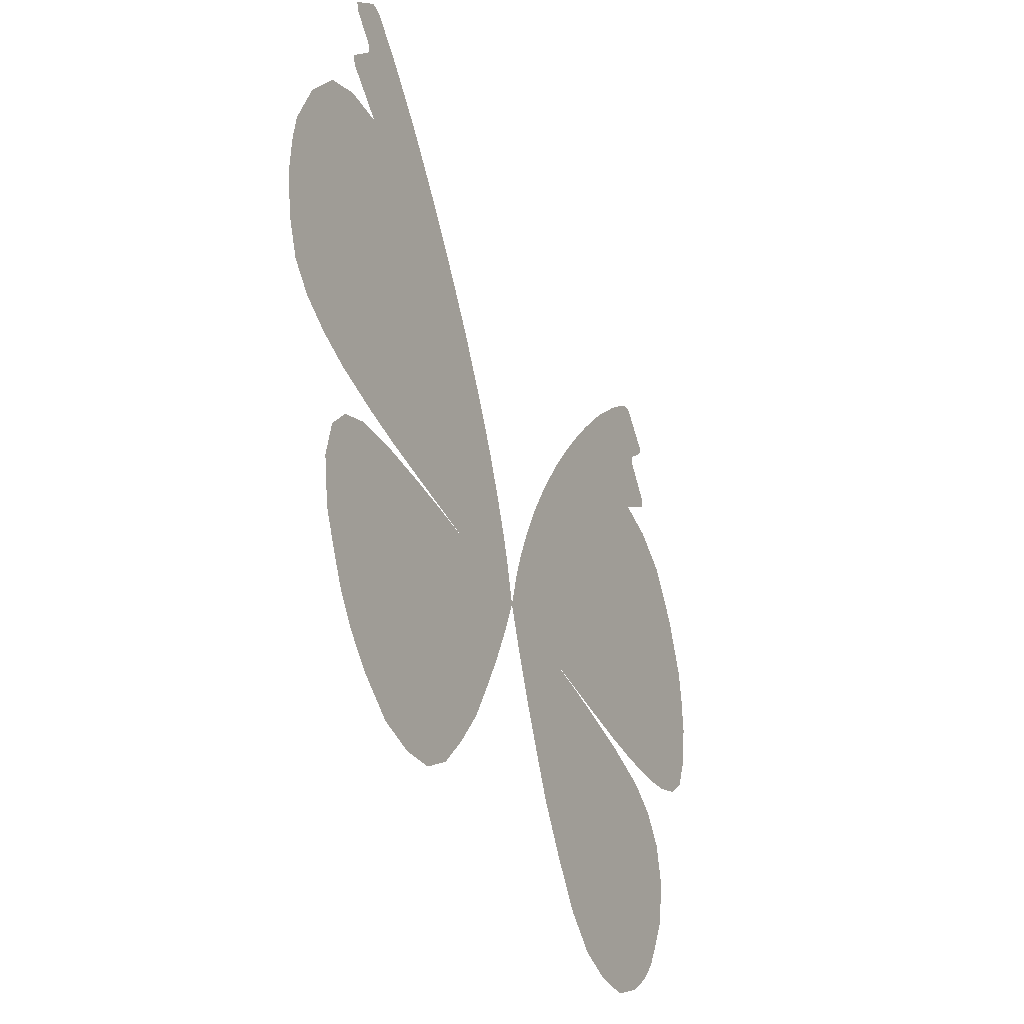
<metadata>
{"format":"obj","ext":"obj","renderer":"f3d","projection":"perspective","resolution":1024,"background":"white","views":[{"elev":-40.6,"azim":-65.1,"up":"+Y"}]}
</metadata>
<code>
g pm0666_11_WingFrontSkin
v -0.5257 1.151 -0.03252
v -0.4789 1.202 -0.03252
v -0.4616 1.199 -0.03252
v -0.5215 1.136 -0.03252
v -0.4183 1.16 -0.03252
v -0.4842 1.099 -0.03252
v -0.4033 1.144 -0.03252
v -0.4675 1.085 -0.03252
v -0.4835 1.086 -0.03252
v -0.5256 1.031 -0.03252
v -0.5206 1.015 -0.03252
v -0.4575 0.9648 -0.03252
v -0.3456 1.08 -0.03252
v -0.4032 1.026 -0.03252
v -0.3177 1.045 -0.03252
v -0.3742 0.9955 -0.03252
v -0.2831 0.9996 -0.03252
v -0.3387 0.9541 -0.03252
v -0.2479 0.9512 -0.03252
v -0.4279 0.9411 -0.03252
v -0.2994 0.9089 -0.03252
v -0.2019 0.8824 -0.03252
v -0.2518 0.8479 -0.03252
v -0.1578 0.812 -0.03252
v -0.3459 0.8639 -0.03252
v -0.3897 0.9064 -0.03252
v -0.4695 0.8687 -0.03252
v -0.2033 0.7815 -0.03252
v -0.111 0.7275 -0.03252
v -0.4333 0.8403 -0.03252
v -0.148 0.7051 -0.03252
v -0.07544 0.6549 -0.03252
v -0.1057 0.6382 -0.03252
v -0.04834 0.5898 -0.03252
v -0.1805 0.678 -0.03252
v -0.2388 0.7462 -0.03252
v -0.2911 0.8057 -0.03252
v -0.3895 0.8031 -0.03252
v -0.3264 0.7495 -0.03252
v -0.06842 0.5759 -0.03252
v -0.1317 0.618 -0.03252
v -0.2087 0.6427 -0.03252
v -0.04284 0.531 -0.03252
v -0.02926 0.5384 -0.03252
v -0.08483 0.5586 -0.03252
v -0.02646 0.4929 -0.03252
v -0.01593 0.4959 -0.03252
v 1.052e-17 0.43 -0.03252
v -0.04481 0.4994 -0.03252
v -0.1551 0.5918 -0.03252
v -0.2723 0.7001 -0.03252
v -0.0234 0.4676 -0.03252
v -0.1027 0.5394 -0.03252
v -0.05668 0.4883 -0.03252
v -0.07128 0.4642 -0.03252
v -0.03437 0.4597 -0.03252
v -0.1234 0.5189 -0.03252
v -0.1763 0.5627 -0.03252
v -0.232 0.6047 -0.03252
v -0.02068 0.4389 -0.03252
v -0.04383 0.4299 -0.03252
v -0.04432 0.4512 -0.03252
v -0.04421 0.4393 -0.03252
v -0.08307 0.4447 -0.03252
v -0.08734 0.43 -0.03252
v -0.1529 0.4309 -0.03252
v -0.1416 0.5124 -0.03252
v -0.1454 0.479 -0.03252
v -0.1485 0.4537 -0.03252
v -0.1908 0.5352 -0.03252
v -0.2086 0.4962 -0.03252
v -0.2179 0.4633 -0.03252
v -0.2222 0.4316 -0.03252
v -0.2505 0.5641 -0.03252
v -0.2773 0.4728 -0.03252
v -0.2819 0.432 -0.03252
v -0.3509 0.4847 -0.03252
v -0.3602 0.4335 -0.03252
v -0.4259 0.4378 -0.03252
v -0.2672 0.5143 -0.03252
v -0.2991 0.65 -0.03252
v -0.3385 0.5372 -0.03252
v -0.3569 0.6912 -0.03252
v -0.3199 0.5975 -0.03252
v -0.381 0.6273 -0.03252
v -0.4012 0.5588 -0.03252
v -0.424 0.7372 -0.03252
v -0.4661 0.7671 -0.03252
v -0.4521 0.6619 -0.03252
v -0.5011 0.7895 -0.03252
v -0.414 0.4963 -0.03252
v -0.4895 0.5133 -0.03252
v -0.5003 0.4478 -0.03252
v -0.4735 0.5846 -0.03252
v -0.4949 0.6827 -0.03252
v -0.5184 0.6025 -0.03252
v -0.5361 0.531 -0.03252
v -0.5736 0.548 -0.03252
v -0.5525 0.4623 -0.03252
v -0.5985 0.4849 -0.03252
v -0.6322 0.518 -0.03252
v -0.5551 0.6222 -0.03252
v -0.603 0.5758 -0.03252
v -0.6533 0.573 -0.03252
v -0.5318 0.7007 -0.03252
v -0.5863 0.641 -0.03252
v -0.566 0.7173 -0.03252
v -0.5359 0.805 -0.03252
v -0.5032 0.8851 -0.03252
v -0.5351 0.8926 -0.03252
v -0.5207 0.9549 -0.03252
v -0.5658 0.8125 -0.03252
v -0.5653 0.8809 -0.03252
v -0.5771 0.9208 -0.03252
v -0.6262 0.8451 -0.03252
v -0.5961 0.7319 -0.03252
v -0.5977 0.8181 -0.03252
v -0.6236 0.7437 -0.03252
v -0.6571 0.758 -0.03252
v -0.6097 0.668 -0.03252
v -0.6309 0.7025 -0.03252
v -0.6633 0.7116 -0.03252
v -0.6364 0.6514 -0.03252
v -0.6653 0.645 -0.03252
v -0.6234 0.6066 -0.03252
v 0.5257 1.151 -0.03252
v 0.4616 1.199 -0.03252
v 0.4789 1.202 -0.03252
v 0.5215 1.136 -0.03252
v 0.4183 1.16 -0.03252
v 0.4842 1.099 -0.03252
v 0.4033 1.144 -0.03252
v 0.4675 1.085 -0.03252
v 0.4835 1.086 -0.03252
v 0.5256 1.031 -0.03252
v 0.5206 1.015 -0.03252
v 0.4575 0.9648 -0.03252
v 0.3456 1.08 -0.03252
v 0.4032 1.026 -0.03252
v 0.3177 1.045 -0.03252
v 0.3742 0.9955 -0.03252
v 0.2831 0.9996 -0.03252
v 0.3387 0.9541 -0.03252
v 0.2479 0.9512 -0.03252
v 0.4279 0.9411 -0.03252
v 0.2994 0.9089 -0.03252
v 0.2019 0.8824 -0.03252
v 0.2518 0.8479 -0.03252
v 0.1578 0.812 -0.03252
v 0.3459 0.8639 -0.03252
v 0.3897 0.9064 -0.03252
v 0.4695 0.8687 -0.03252
v 0.2033 0.7815 -0.03252
v 0.111 0.7275 -0.03252
v 0.4333 0.8403 -0.03252
v 0.148 0.7051 -0.03252
v 0.07544 0.6549 -0.03252
v 0.1057 0.6382 -0.03252
v 0.04834 0.5898 -0.03252
v 0.1805 0.678 -0.03252
v 0.2388 0.7462 -0.03252
v 0.2911 0.8057 -0.03252
v 0.3895 0.8031 -0.03252
v 0.3264 0.7495 -0.03252
v 0.06842 0.5759 -0.03252
v 0.1317 0.618 -0.03252
v 0.2087 0.6427 -0.03252
v 0.04284 0.531 -0.03252
v 0.02926 0.5384 -0.03252
v 0.08483 0.5586 -0.03252
v 0.02646 0.4929 -0.03252
v 0.01593 0.4959 -0.03252
v -1.454e-17 0.43 -0.03252
v 0.04481 0.4994 -0.03252
v 0.1551 0.5918 -0.03252
v 0.2723 0.7001 -0.03252
v 0.0234 0.4676 -0.03252
v 0.1027 0.5394 -0.03252
v 0.05668 0.4883 -0.03252
v 0.07128 0.4642 -0.03252
v 0.03437 0.4597 -0.03252
v 0.1234 0.5189 -0.03252
v 0.1763 0.5627 -0.03252
v 0.232 0.6047 -0.03252
v 0.02068 0.4389 -0.03252
v 0.04383 0.4299 -0.03252
v 0.04432 0.4512 -0.03252
v 0.04421 0.4393 -0.03252
v 0.08307 0.4447 -0.03252
v 0.08734 0.43 -0.03252
v 0.1529 0.4309 -0.03252
v 0.1416 0.5124 -0.03252
v 0.1454 0.479 -0.03252
v 0.1485 0.4537 -0.03252
v 0.1908 0.5352 -0.03252
v 0.2086 0.4962 -0.03252
v 0.2179 0.4633 -0.03252
v 0.2222 0.4316 -0.03252
v 0.2505 0.5641 -0.03252
v 0.2773 0.4728 -0.03252
v 0.2819 0.432 -0.03252
v 0.3509 0.4847 -0.03252
v 0.3602 0.4335 -0.03252
v 0.4259 0.4378 -0.03252
v 0.2672 0.5143 -0.03252
v 0.2991 0.65 -0.03252
v 0.3385 0.5372 -0.03252
v 0.3569 0.6912 -0.03252
v 0.3199 0.5975 -0.03252
v 0.381 0.6273 -0.03252
v 0.4012 0.5588 -0.03252
v 0.424 0.7372 -0.03252
v 0.4661 0.7671 -0.03252
v 0.4521 0.6619 -0.03252
v 0.5011 0.7895 -0.03252
v 0.414 0.4963 -0.03252
v 0.4895 0.5133 -0.03252
v 0.5003 0.4478 -0.03252
v 0.4735 0.5846 -0.03252
v 0.4949 0.6827 -0.03252
v 0.5184 0.6025 -0.03252
v 0.5361 0.531 -0.03252
v 0.5736 0.548 -0.03252
v 0.5525 0.4623 -0.03252
v 0.5985 0.4849 -0.03252
v 0.6322 0.518 -0.03252
v 0.5551 0.6222 -0.03252
v 0.603 0.5758 -0.03252
v 0.6533 0.573 -0.03252
v 0.5318 0.7007 -0.03252
v 0.5863 0.641 -0.03252
v 0.566 0.7173 -0.03252
v 0.5359 0.805 -0.03252
v 0.5032 0.8851 -0.03252
v 0.5351 0.8926 -0.03252
v 0.5207 0.9549 -0.03252
v 0.5658 0.8125 -0.03252
v 0.5653 0.8809 -0.03252
v 0.5771 0.9208 -0.03252
v 0.6262 0.8451 -0.03252
v 0.5961 0.7319 -0.03252
v 0.5977 0.8181 -0.03252
v 0.6236 0.7437 -0.03252
v 0.6571 0.758 -0.03252
v 0.6097 0.668 -0.03252
v 0.6309 0.7025 -0.03252
v 0.6633 0.7116 -0.03252
v 0.6364 0.6514 -0.03252
v 0.6653 0.645 -0.03252
v 0.6234 0.6066 -0.03252
v -0.4462 0.07358 -0.03252
v -0.4732 0.1102 -0.03252
v -0.456 0.1224 -0.03252
v -0.4954 0.1549 -0.03252
v -0.4373 0.09389 -0.03252
v -0.4072 0.03673 -0.03252
v -0.474 0.1571 -0.03252
v -0.5177 0.2048 -0.03252
v -0.4065 0.0657 -0.03252
v -0.3517 0.002615 -0.03252
v -0.3754 0.04967 -0.03252
v -0.3352 0.04747 -0.03252
v -0.2945 -0.003973 -0.03252
v -0.241 0.007659 -0.03252
v -0.4061 0.09368 -0.03252
v -0.4377 0.1359 -0.03252
v -0.2882 0.05684 -0.03252
v -0.1934 0.04457 -0.03252
v -0.3746 0.1011 -0.03252
v -0.4643 0.1829 -0.03252
v -0.2321 0.09035 -0.03252
v -0.1834 0.1399 -0.03252
v -0.1496 0.1045 -0.03252
v -0.1085 0.1704 -0.03252
v -0.2784 0.145 -0.03252
v -0.1381 0.1941 -0.03252
v -0.07592 0.24 -0.03252
v -0.3313 0.1141 -0.03252
v -0.3268 0.2128 -0.03252
v -0.2249 0.1897 -0.03252
v -0.1006 0.2547 -0.03252
v -0.04871 0.3012 -0.03252
v -0.3788 0.1773 -0.03252
v -0.1758 0.2377 -0.03252
v -0.06897 0.3131 -0.03252
v -0.02282 0.3661 -0.03252
v -0.413 0.1542 -0.03252
v -0.447 0.2088 -0.03252
v -0.4161 0.2409 -0.03252
v -0.4844 0.2776 -0.03252
v -0.271 0.251 -0.03252
v -0.1346 0.2852 -0.03252
v -0.4962 0.2363 -0.03252
v -0.2168 0.2881 -0.03252
v -0.4908 0.1938 -0.03252
v -0.5295 0.2776 -0.03252
v -0.5185 0.3379 -0.03252
v -0.4885 0.3785 -0.03252
v -0.4586 0.3178 -0.03252
v -0.4424 0.4037 -0.03252
v -0.3709 0.2761 -0.03252
v -0.4151 0.3514 -0.03252
v -0.3075 0.3104 -0.03252
v -0.3462 0.3749 -0.03252
v -0.3644 0.4182 -0.03252
v -0.2837 0.4255 -0.03252
v -0.2472 0.338 -0.03252
v -0.276 0.3928 -0.03252
v -0.2226 0.4289 -0.03252
v -0.1947 0.3621 -0.03252
v -0.216 0.4049 -0.03252
v -0.1504 0.4309 -0.03252
v -0.1685 0.3224 -0.03252
v -0.1501 0.4146 -0.03252
v -0.08389 0.43 -0.03252
v -0.1362 0.3849 -0.03252
v -0.05696 0.3952 -0.03252
v -0.132 0.3467 -0.03252
v -0.09677 0.3342 -0.03252
v -0.0795 0.4195 -0.03252
v -0.0426 0.43 -0.03252
v -0.03583 0.3759 -0.03252
v -0.04118 0.4222 -0.03252
v -2.461e-17 0.43 -0.03252
v -0.0223 0.4013 -0.03252
v -0.01242 0.3956 -0.03252
v -0.03491 0.4097 -0.03252
v -0.0148 0.4217 -0.03252
v 0.4462 0.07358 -0.03252
v 0.456 0.1224 -0.03252
v 0.4732 0.1102 -0.03252
v 0.4954 0.1549 -0.03252
v 0.4373 0.09389 -0.03252
v 0.4072 0.03673 -0.03252
v 0.474 0.1571 -0.03252
v 0.5177 0.2048 -0.03252
v 0.4065 0.0657 -0.03252
v 0.3517 0.002615 -0.03252
v 0.3754 0.04967 -0.03252
v 0.3352 0.04747 -0.03252
v 0.2945 -0.003973 -0.03252
v 0.241 0.007659 -0.03252
v 0.4061 0.09368 -0.03252
v 0.4377 0.1359 -0.03252
v 0.2882 0.05684 -0.03252
v 0.1934 0.04457 -0.03252
v 0.3746 0.1011 -0.03252
v 0.4643 0.1829 -0.03252
v 0.2321 0.09035 -0.03252
v 0.1834 0.1399 -0.03252
v 0.1496 0.1045 -0.03252
v 0.1085 0.1704 -0.03252
v 0.2784 0.145 -0.03252
v 0.1381 0.1941 -0.03252
v 0.07592 0.24 -0.03252
v 0.3313 0.1141 -0.03252
v 0.3268 0.2128 -0.03252
v 0.2249 0.1897 -0.03252
v 0.1006 0.2547 -0.03252
v 0.04871 0.3012 -0.03252
v 0.3788 0.1773 -0.03252
v 0.1758 0.2377 -0.03252
v 0.06897 0.3131 -0.03252
v 0.02282 0.3661 -0.03252
v 0.413 0.1542 -0.03252
v 0.447 0.2088 -0.03252
v 0.4161 0.2409 -0.03252
v 0.4844 0.2776 -0.03252
v 0.271 0.251 -0.03252
v 0.1346 0.2852 -0.03252
v 0.4962 0.2363 -0.03252
v 0.2168 0.2881 -0.03252
v 0.4908 0.1938 -0.03252
v 0.5295 0.2776 -0.03252
v 0.5185 0.3379 -0.03252
v 0.4885 0.3785 -0.03252
v 0.4586 0.3178 -0.03252
v 0.4424 0.4037 -0.03252
v 0.3709 0.2761 -0.03252
v 0.4151 0.3514 -0.03252
v 0.3075 0.3104 -0.03252
v 0.3462 0.3749 -0.03252
v 0.3644 0.4182 -0.03252
v 0.2837 0.4255 -0.03252
v 0.2472 0.338 -0.03252
v 0.276 0.3928 -0.03252
v 0.2226 0.4289 -0.03252
v 0.1947 0.3621 -0.03252
v 0.216 0.4049 -0.03252
v 0.1504 0.4309 -0.03252
v 0.1685 0.3224 -0.03252
v 0.1501 0.4146 -0.03252
v 0.08389 0.43 -0.03252
v 0.1362 0.3849 -0.03252
v 0.05696 0.3952 -0.03252
v 0.132 0.3467 -0.03252
v 0.09677 0.3342 -0.03252
v 0.0795 0.4195 -0.03252
v 0.0426 0.43 -0.03252
v 0.03583 0.3759 -0.03252
v 0.04118 0.4222 -0.03252
v -2.861e-08 0.43 -0.03252
v 0.0223 0.4013 -0.03252
v 0.01242 0.3956 -0.03252
v 0.03491 0.4097 -0.03252
v 0.0148 0.4217 -0.03252
g pm0666_11_WingFrontSkin_0
f 3 2 1
f 4 3 1
f 3 4 5
f 4 6 5
f 7 5 6
f 8 7 6
f 6 9 8
f 8 9 10
f 11 8 10
f 8 11 12
f 13 7 8
f 14 13 8
f 14 8 12
f 15 13 14
f 16 15 14
f 14 12 16
f 17 15 16
f 18 17 16
f 19 17 18
f 12 20 16
f 18 16 20
f 21 19 18
f 22 19 21
f 23 22 21
f 24 22 23
f 21 18 25
f 23 21 25
f 26 18 20
f 18 26 25
f 26 20 27
f 20 12 27
f 28 24 23
f 29 24 28
f 25 26 30
f 30 26 27
f 31 29 28
f 29 31 32
f 31 33 32
f 32 33 34
f 35 31 28
f 31 35 33
f 36 28 23
f 36 35 28
f 37 23 25
f 37 36 23
f 25 38 37
f 38 25 30
f 36 37 39
f 38 39 37
f 33 40 34
f 35 41 33
f 33 41 40
f 35 36 42
f 35 42 41
f 34 40 43
f 44 34 43
f 41 45 40
f 40 45 43
f 44 43 46
f 47 44 46
f 48 47 46
f 43 49 46
f 45 49 43
f 41 50 45
f 42 50 41
f 36 51 42
f 51 36 39
f 52 48 46
f 49 52 46
f 45 53 49
f 50 53 45
f 49 54 52
f 53 54 49
f 55 54 53
f 48 52 56
f 54 56 52
f 57 53 50
f 57 55 53
f 58 50 42
f 58 57 50
f 59 42 51
f 59 58 42
f 60 48 56
f 61 48 60
f 62 56 54
f 60 56 62
f 55 62 54
f 63 60 62
f 63 61 60
f 63 62 55
f 61 63 64
f 64 63 55
f 65 61 64
f 66 65 64
f 57 67 55
f 67 57 58
f 64 55 68
f 67 68 55
f 69 66 64
f 69 64 68
f 70 67 58
f 70 58 59
f 71 68 67
f 69 68 71
f 70 71 67
f 69 72 66
f 72 69 71
f 72 73 66
f 74 70 59
f 70 74 71
f 72 75 73
f 75 76 73
f 75 77 76
f 77 78 76
f 79 78 77
f 72 71 80
f 75 72 80
f 74 80 71
f 77 75 80
f 59 81 74
f 81 59 51
f 81 51 39
f 82 80 74
f 82 77 80
f 83 81 39
f 83 39 38
f 81 84 74
f 84 82 74
f 84 81 83
f 82 84 85
f 85 84 83
f 77 82 86
f 86 82 85
f 87 83 38
f 85 83 87
f 87 38 88
f 38 30 88
f 89 85 87
f 86 85 89
f 89 87 88
f 88 30 90
f 30 27 90
f 91 77 86
f 91 79 77
f 91 92 79
f 91 86 92
f 92 93 79
f 94 86 89
f 86 94 92
f 95 89 88
f 95 88 90
f 94 89 96
f 94 96 92
f 89 95 96
f 92 97 93
f 96 97 92
f 97 96 98
f 97 99 93
f 97 98 99
f 98 100 99
f 100 98 101
f 96 95 102
f 96 102 98
f 98 103 101
f 101 103 104
f 105 95 90
f 95 105 102
f 102 106 98
f 106 103 98
f 105 107 102
f 105 90 107
f 107 106 102
f 90 108 107
f 90 27 108
f 27 109 108
f 12 109 27
f 109 12 110
f 108 109 110
f 12 111 110
f 108 112 107
f 112 108 110
f 110 111 113
f 112 110 113
f 111 114 113
f 113 114 115
f 107 116 106
f 112 116 107
f 117 112 113
f 117 113 115
f 116 112 117
f 118 117 115
f 118 116 117
f 119 118 115
f 116 120 106
f 116 118 120
f 106 120 103
f 121 118 119
f 118 121 120
f 122 121 119
f 123 121 122
f 121 123 120
f 124 123 122
f 124 104 123
f 120 125 103
f 123 125 120
f 103 125 104
f 104 125 123
f 128 127 126
f 127 129 126
f 129 127 130
f 131 129 130
f 130 132 131
f 132 133 131
f 134 131 133
f 134 133 135
f 133 136 135
f 136 133 137
f 132 138 133
f 138 139 133
f 133 139 137
f 138 140 139
f 140 141 139
f 137 139 141
f 140 142 141
f 142 143 141
f 142 144 143
f 145 137 141
f 141 143 145
f 144 146 143
f 144 147 146
f 147 148 146
f 147 149 148
f 143 146 150
f 146 148 150
f 143 151 145
f 151 143 150
f 145 151 152
f 137 145 152
f 149 153 148
f 149 154 153
f 151 150 155
f 151 155 152
f 154 156 153
f 156 154 157
f 158 156 157
f 158 157 159
f 156 160 153
f 160 156 158
f 153 161 148
f 160 161 153
f 148 162 150
f 161 162 148
f 163 150 162
f 150 163 155
f 162 161 164
f 164 163 162
f 165 158 159
f 166 160 158
f 166 158 165
f 161 160 167
f 167 160 166
f 165 159 168
f 159 169 168
f 170 166 165
f 170 165 168
f 168 169 171
f 169 172 171
f 172 173 171
f 174 168 171
f 174 170 168
f 175 166 170
f 175 167 166
f 161 176 164
f 176 161 167
f 173 177 171
f 177 174 171
f 178 170 174
f 178 175 170
f 179 174 177
f 179 178 174
f 179 180 178
f 177 173 181
f 181 179 177
f 178 182 175
f 180 182 178
f 175 183 167
f 182 183 175
f 167 184 176
f 183 184 167
f 173 185 181
f 173 186 185
f 181 187 179
f 181 185 187
f 187 180 179
f 185 188 187
f 186 188 185
f 187 188 180
f 188 186 189
f 188 189 180
f 186 190 189
f 190 191 189
f 192 182 180
f 182 192 183
f 180 189 193
f 193 192 180
f 191 194 189
f 189 194 193
f 192 195 183
f 183 195 184
f 193 196 192
f 193 194 196
f 196 195 192
f 197 194 191
f 194 197 196
f 198 197 191
f 195 199 184
f 199 195 196
f 200 197 198
f 201 200 198
f 202 200 201
f 203 202 201
f 203 204 202
f 196 197 205
f 197 200 205
f 205 199 196
f 200 202 205
f 206 184 199
f 184 206 176
f 176 206 164
f 205 207 199
f 202 207 205
f 206 208 164
f 164 208 163
f 209 206 199
f 207 209 199
f 206 209 208
f 209 207 210
f 209 210 208
f 207 202 211
f 207 211 210
f 208 212 163
f 208 210 212
f 163 212 213
f 155 163 213
f 210 214 212
f 210 211 214
f 212 214 213
f 155 213 215
f 152 155 215
f 202 216 211
f 204 216 202
f 217 216 204
f 211 216 217
f 218 217 204
f 211 219 214
f 219 211 217
f 214 220 213
f 213 220 215
f 214 219 221
f 221 219 217
f 220 214 221
f 222 217 218
f 222 221 217
f 221 222 223
f 224 222 218
f 223 222 224
f 225 223 224
f 223 225 226
f 220 221 227
f 227 221 223
f 228 223 226
f 228 226 229
f 220 230 215
f 230 220 227
f 231 227 223
f 228 231 223
f 232 230 227
f 215 230 232
f 231 232 227
f 233 215 232
f 152 215 233
f 234 152 233
f 234 137 152
f 137 234 235
f 234 233 235
f 236 137 235
f 237 233 232
f 233 237 235
f 236 235 238
f 235 237 238
f 239 236 238
f 239 238 240
f 241 232 231
f 241 237 232
f 237 242 238
f 238 242 240
f 237 241 242
f 242 243 240
f 241 243 242
f 243 244 240
f 245 241 231
f 243 241 245
f 245 231 228
f 243 246 244
f 246 243 245
f 246 247 244
f 246 248 247
f 248 246 245
f 248 249 247
f 229 249 248
f 250 245 228
f 250 248 245
f 250 228 229
f 250 229 248
f 253 252 251
f 252 253 254
f 255 253 251
f 255 251 256
f 253 257 254
f 254 257 258
f 259 255 256
f 256 260 259
f 260 261 259
f 259 261 255
f 262 261 260
f 263 262 260
f 262 263 264
f 261 265 255
f 265 261 262
f 253 255 266
f 255 265 266
f 267 262 264
f 264 268 267
f 269 265 262
f 266 265 269
f 262 267 269
f 257 253 270
f 253 266 270
f 268 271 267
f 272 271 268
f 273 272 268
f 272 273 274
f 271 275 267
f 271 272 275
f 276 272 274
f 276 274 277
f 267 278 269
f 275 278 267
f 275 279 278
f 272 280 275
f 272 276 280
f 275 280 279
f 281 276 277
f 281 277 282
f 269 278 283
f 279 283 278
f 276 284 280
f 276 281 284
f 285 281 282
f 285 282 286
f 287 269 283
f 287 266 269
f 266 287 288
f 288 287 283
f 270 266 288
f 289 288 283
f 283 279 289
f 270 288 290
f 290 288 289
f 280 291 279
f 280 284 291
f 281 292 284
f 281 285 292
f 293 270 290
f 257 270 293
f 284 294 291
f 284 292 294
f 295 257 293
f 257 295 258
f 296 258 295
f 293 296 295
f 297 296 293
f 290 297 293
f 297 290 298
f 290 299 298
f 299 290 289
f 300 298 299
f 289 301 299
f 279 301 289
f 302 300 299
f 301 302 299
f 303 301 279
f 302 301 303
f 291 303 279
f 302 304 300
f 304 302 303
f 304 305 300
f 305 304 306
f 307 303 291
f 304 303 307
f 294 307 291
f 304 308 306
f 308 304 307
f 306 308 309
f 310 307 294
f 308 307 310
f 308 311 309
f 311 308 310
f 309 311 312
f 313 310 294
f 292 313 294
f 311 314 312
f 312 314 315
f 311 310 316
f 316 310 313
f 314 311 316
f 314 316 317
f 317 316 318
f 318 316 313
f 292 319 313
f 319 318 313
f 319 317 318
f 285 319 292
f 314 320 315
f 320 314 317
f 315 320 321
f 285 322 319
f 322 317 319
f 322 285 286
f 320 323 321
f 320 317 323
f 324 321 323
f 322 286 325
f 322 325 317
f 286 326 325
f 325 326 324
f 317 327 323
f 325 327 317
f 328 325 324
f 328 324 323
f 328 323 327
f 325 328 327
f 331 330 329
f 330 331 332
f 330 333 329
f 329 333 334
f 335 330 332
f 335 332 336
f 333 337 334
f 338 334 337
f 339 338 337
f 339 337 333
f 339 340 338
f 340 341 338
f 341 340 342
f 343 339 333
f 339 343 340
f 333 330 344
f 343 333 344
f 340 345 342
f 346 342 345
f 343 347 340
f 343 344 347
f 345 340 347
f 330 335 348
f 344 330 348
f 349 346 345
f 349 350 346
f 350 351 346
f 351 350 352
f 353 349 345
f 350 349 353
f 350 354 352
f 352 354 355
f 356 345 347
f 356 353 345
f 357 353 356
f 358 350 353
f 354 350 358
f 358 353 357
f 354 359 355
f 355 359 360
f 356 347 361
f 361 357 356
f 362 354 358
f 359 354 362
f 359 363 360
f 360 363 364
f 347 365 361
f 344 365 347
f 365 344 366
f 365 366 361
f 344 348 366
f 366 367 361
f 357 361 367
f 366 348 368
f 366 368 367
f 369 358 357
f 362 358 369
f 370 359 362
f 363 359 370
f 348 371 368
f 348 335 371
f 372 362 369
f 370 362 372
f 335 373 371
f 373 335 336
f 336 374 373
f 374 371 373
f 374 375 371
f 375 368 371
f 368 375 376
f 377 368 376
f 368 377 367
f 376 378 377
f 379 367 377
f 379 357 367
f 378 380 377
f 380 379 377
f 379 381 357
f 379 380 381
f 381 369 357
f 382 380 378
f 380 382 381
f 383 382 378
f 382 383 384
f 381 385 369
f 381 382 385
f 385 372 369
f 386 382 384
f 382 386 385
f 386 384 387
f 385 388 372
f 385 386 388
f 389 386 387
f 386 389 388
f 389 387 390
f 388 391 372
f 391 370 372
f 392 389 390
f 392 390 393
f 388 389 394
f 388 394 391
f 389 392 394
f 394 392 395
f 394 395 396
f 394 396 391
f 397 370 391
f 396 397 391
f 395 397 396
f 397 363 370
f 398 392 393
f 392 398 395
f 398 393 399
f 400 363 397
f 395 400 397
f 363 400 364
f 401 398 399
f 395 398 401
f 399 402 401
f 364 400 403
f 403 400 395
f 404 364 403
f 404 403 402
f 405 395 401
f 405 403 395
f 403 406 402
f 402 406 401
f 406 403 405
f 401 406 405

</code>
